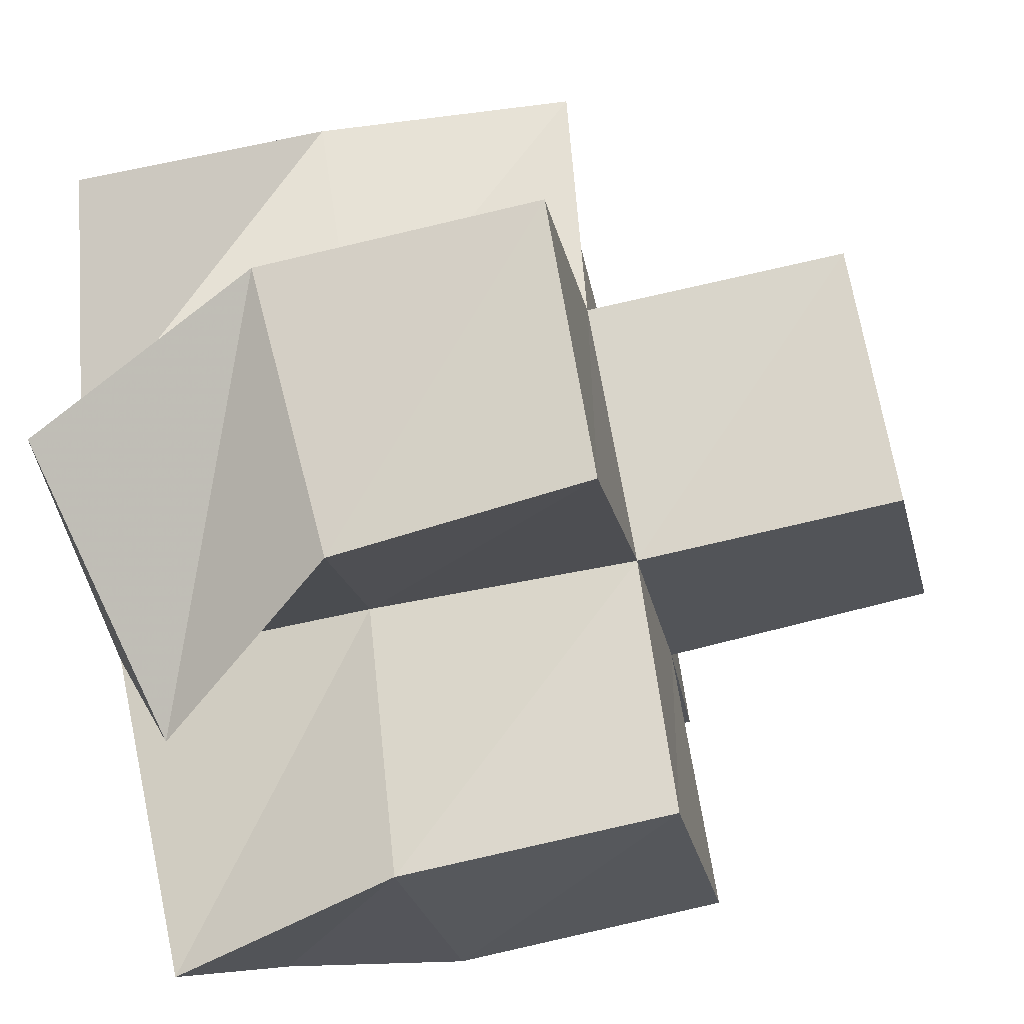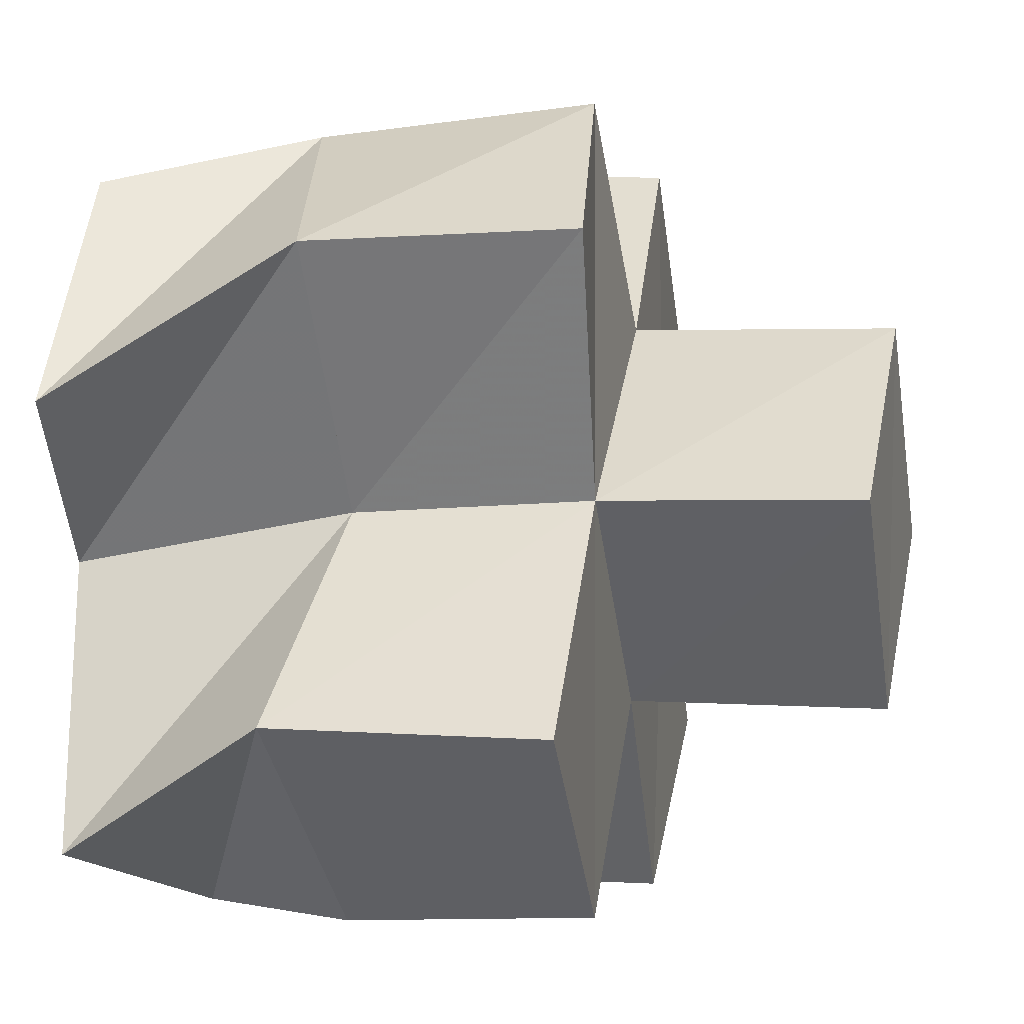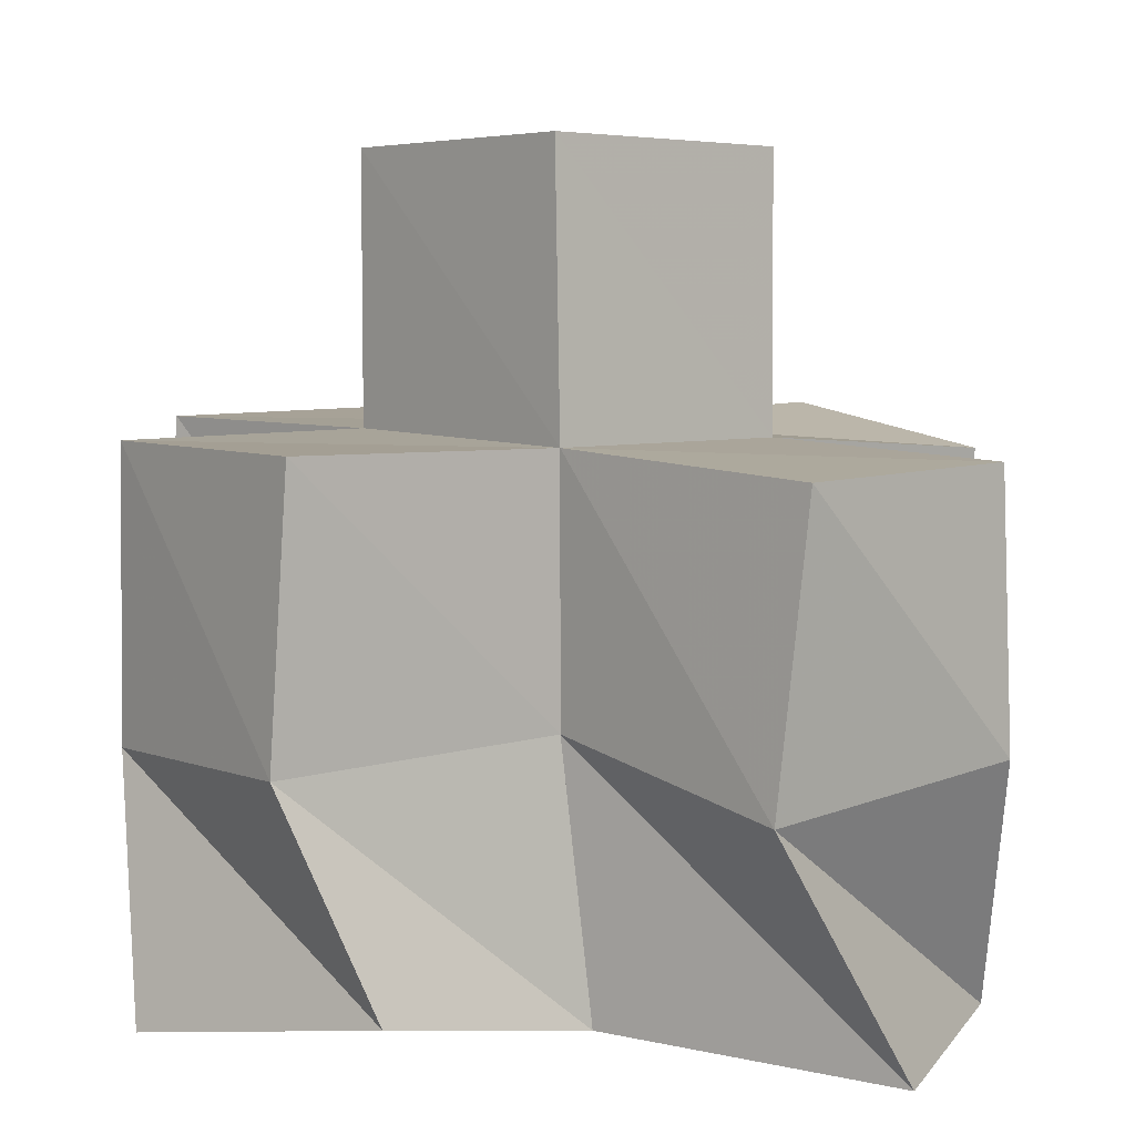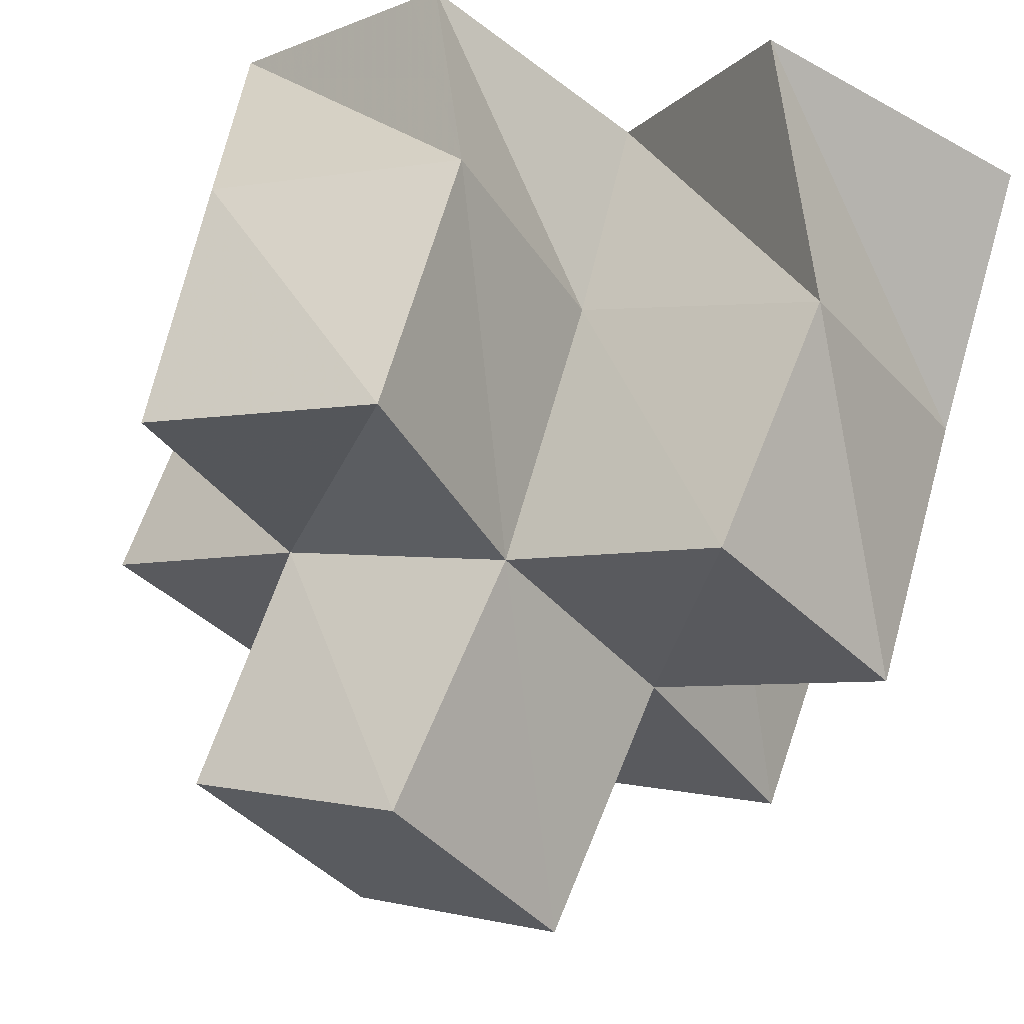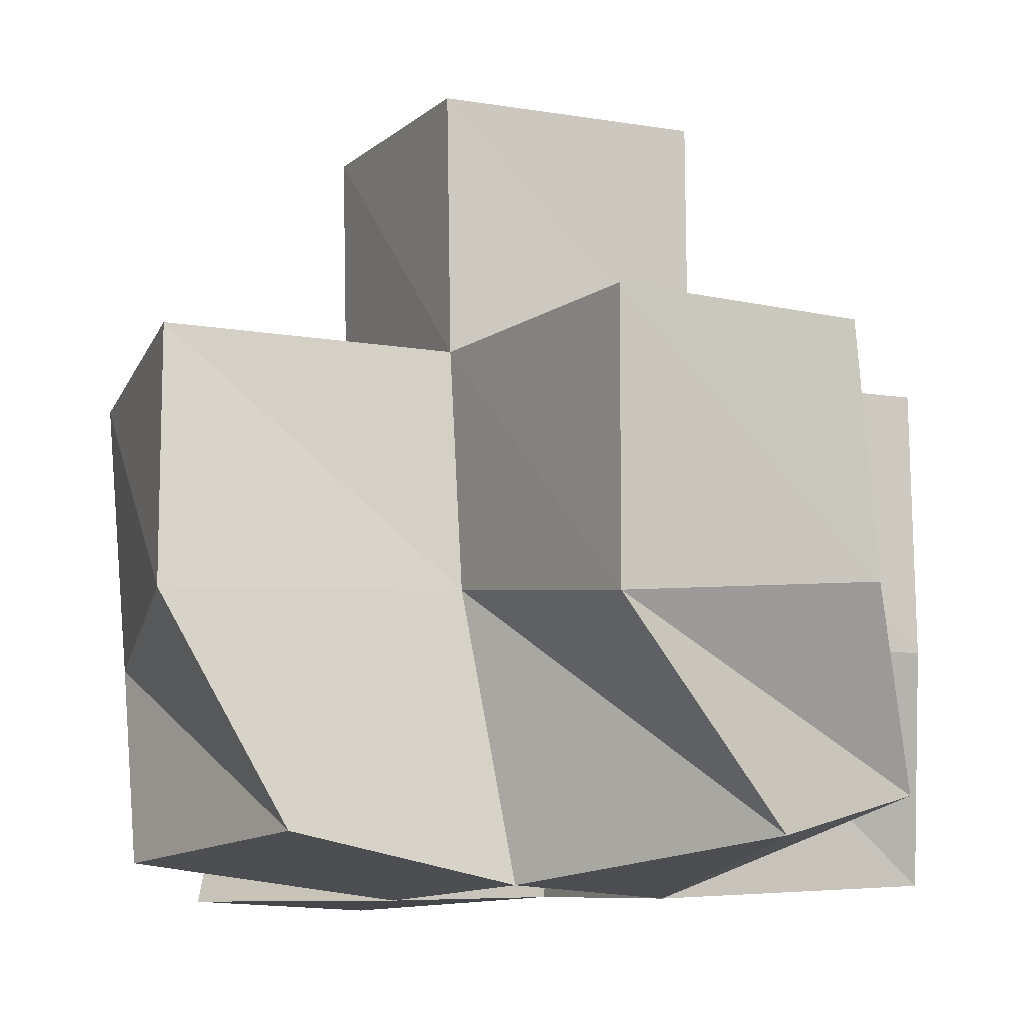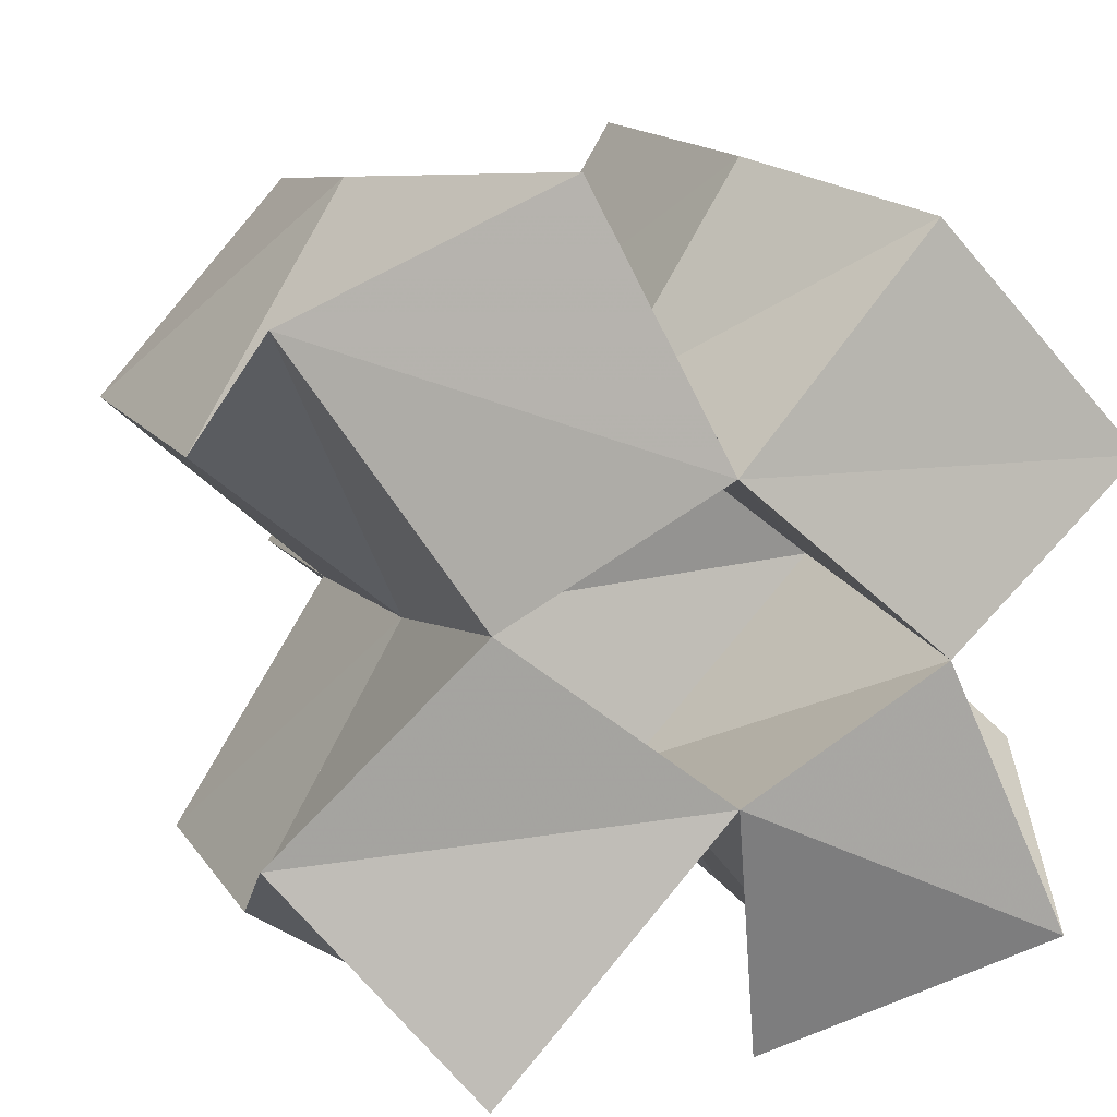
<metadata>
{"format":"obj","ext":"obj","renderer":"f3d","projection":"perspective","resolution":1024,"background":"white","views":[{"elev":-59.6,"azim":103.3,"up":"+Z"},{"elev":3.5,"azim":102.3,"up":"+Z"},{"elev":6.7,"azim":-95.4,"up":"+Y"},{"elev":67.2,"azim":-161.4,"up":"+Z"},{"elev":-10.5,"azim":100.7,"up":"+Y"},{"elev":8.7,"azim":-20.6,"up":"+Z"}]}
</metadata>
<code>
v 0.5483 0.1056 0.2452
v 0.5304 0.1423 0.2542
v 0.5117 0.1 0.2064
v 0.507 0.144 0.2152
v 0.5869 0.1085 0.2061
v 0.5756 0.151 0.2331
v 0.5492 0.1011 0.1759
v 0.5486 0.153 0.1857
v 0.4869 0.101 0.2526
v 0.4643 0.1475 0.2512
v 0.4393 0.1006 0.2307
v 0.4368 0.1425 0.2082
v 0.473 0.1019 0.1844
v 0.4744 0.151 0.1792
v 0.5125 0.1 0.1551
v 0.5145 0.1484 0.1525
v 0.5748 0.1076 0.1267
v 0.5854 0.1466 0.1517
v 0.5233 0.1175 0.1088
v 0.5502 0.1522 0.112
v 0.4398 0.1122 0.149
v 0.4467 0.1493 0.1325
v 0.473 0.1036 0.1102
v 0.4875 0.1477 0.1079
v 0.5273 0.1931 0.2596
v 0.504 0.197 0.2186
v 0.5699 0.199 0.235
v 0.547 0.197 0.1883
v 0.4671 0.1954 0.2501
v 0.4343 0.1952 0.213
v 0.4744 0.1976 0.1792
v 0.5157 0.1982 0.1487
v 0.5864 0.1975 0.1515
v 0.5527 0.1981 0.1151
v 0.4469 0.1987 0.1355
v 0.4892 0.1983 0.1085
v 0.5075 0.2465 0.2188
v 0.4775 0.2481 0.1786
v 0.5472 0.2452 0.189
v 0.5171 0.2464 0.1487
f 1 2 4
f 3 1 4
f 2 6 8
f 4 2 8
f 6 5 7
f 8 6 7
f 5 1 3
f 7 5 3
f 8 7 3
f 4 8 3
f 2 1 5
f 6 2 5
f 9 10 12
f 11 9 12
f 10 4 14
f 12 10 14
f 4 3 13
f 14 4 13
f 3 9 11
f 13 3 11
f 14 13 11
f 12 14 11
f 10 9 3
f 4 10 3
f 7 8 16
f 15 7 16
f 8 18 20
f 16 8 20
f 18 17 19
f 20 18 19
f 17 7 15
f 19 17 15
f 20 19 15
f 16 20 15
f 8 7 17
f 18 8 17
f 13 14 22
f 21 13 22
f 14 16 24
f 22 14 24
f 16 15 23
f 24 16 23
f 15 13 21
f 23 15 21
f 24 23 21
f 22 24 21
f 14 13 15
f 16 14 15
f 2 25 26
f 4 2 26
f 25 27 28
f 26 25 28
f 27 6 8
f 28 27 8
f 6 2 4
f 8 6 4
f 28 8 4
f 26 28 4
f 25 2 6
f 27 25 6
f 10 29 30
f 12 10 30
f 29 26 31
f 30 29 31
f 26 4 14
f 31 26 14
f 4 10 12
f 14 4 12
f 31 14 12
f 30 31 12
f 29 10 4
f 26 29 4
f 8 28 32
f 16 8 32
f 28 33 34
f 32 28 34
f 33 18 20
f 34 33 20
f 18 8 16
f 20 18 16
f 34 20 16
f 32 34 16
f 28 8 18
f 33 28 18
f 14 31 35
f 22 14 35
f 31 32 36
f 35 31 36
f 32 16 24
f 36 32 24
f 16 14 22
f 24 16 22
f 36 24 22
f 35 36 22
f 31 14 16
f 32 31 16
f 4 26 31
f 14 4 31
f 26 28 32
f 31 26 32
f 28 8 16
f 32 28 16
f 8 4 14
f 16 8 14
f 32 16 14
f 31 32 14
f 26 4 8
f 28 26 8
f 26 37 38
f 31 26 38
f 37 39 40
f 38 37 40
f 39 28 32
f 40 39 32
f 28 26 31
f 32 28 31
f 40 32 31
f 38 40 31
f 37 26 28
f 39 37 28

</code>
